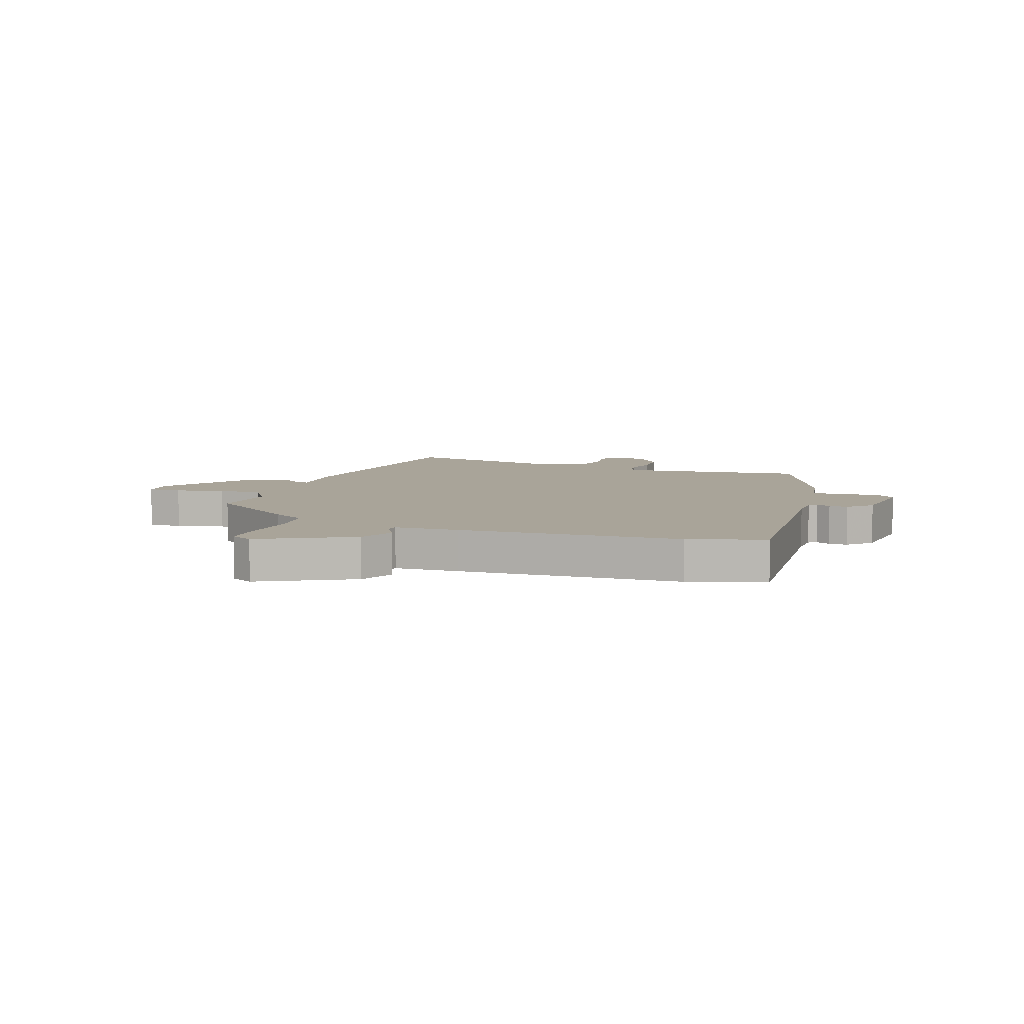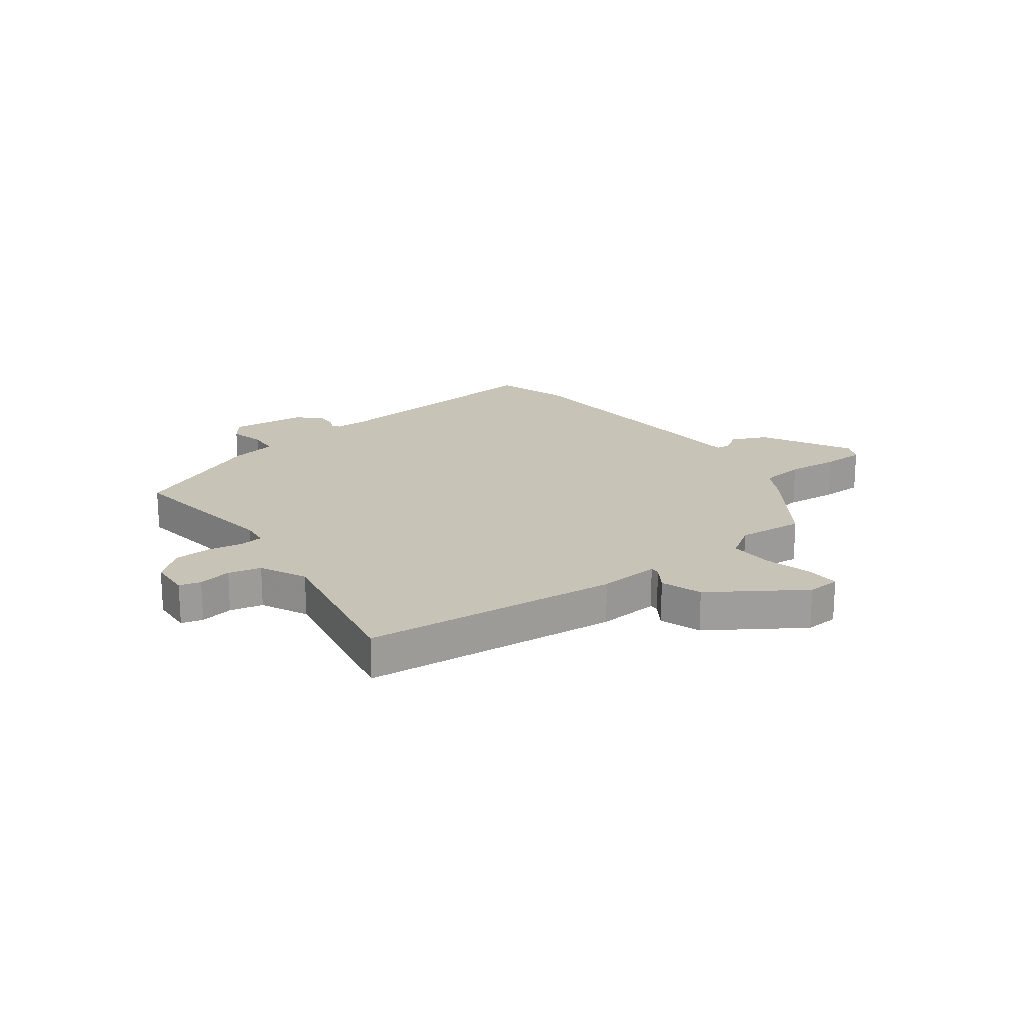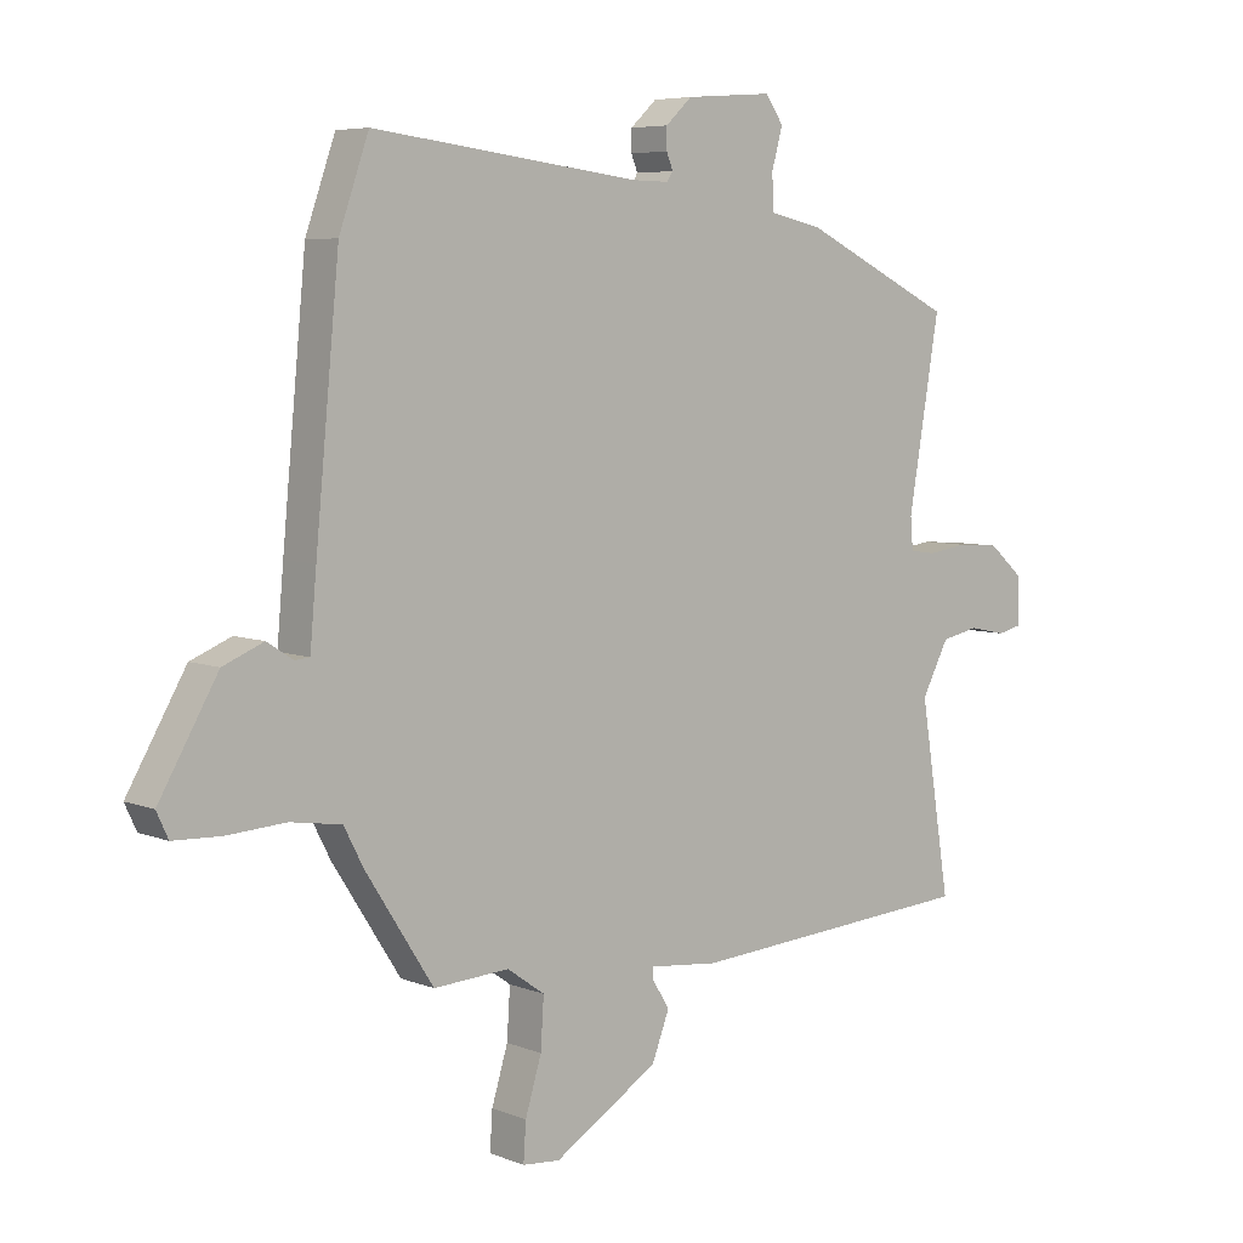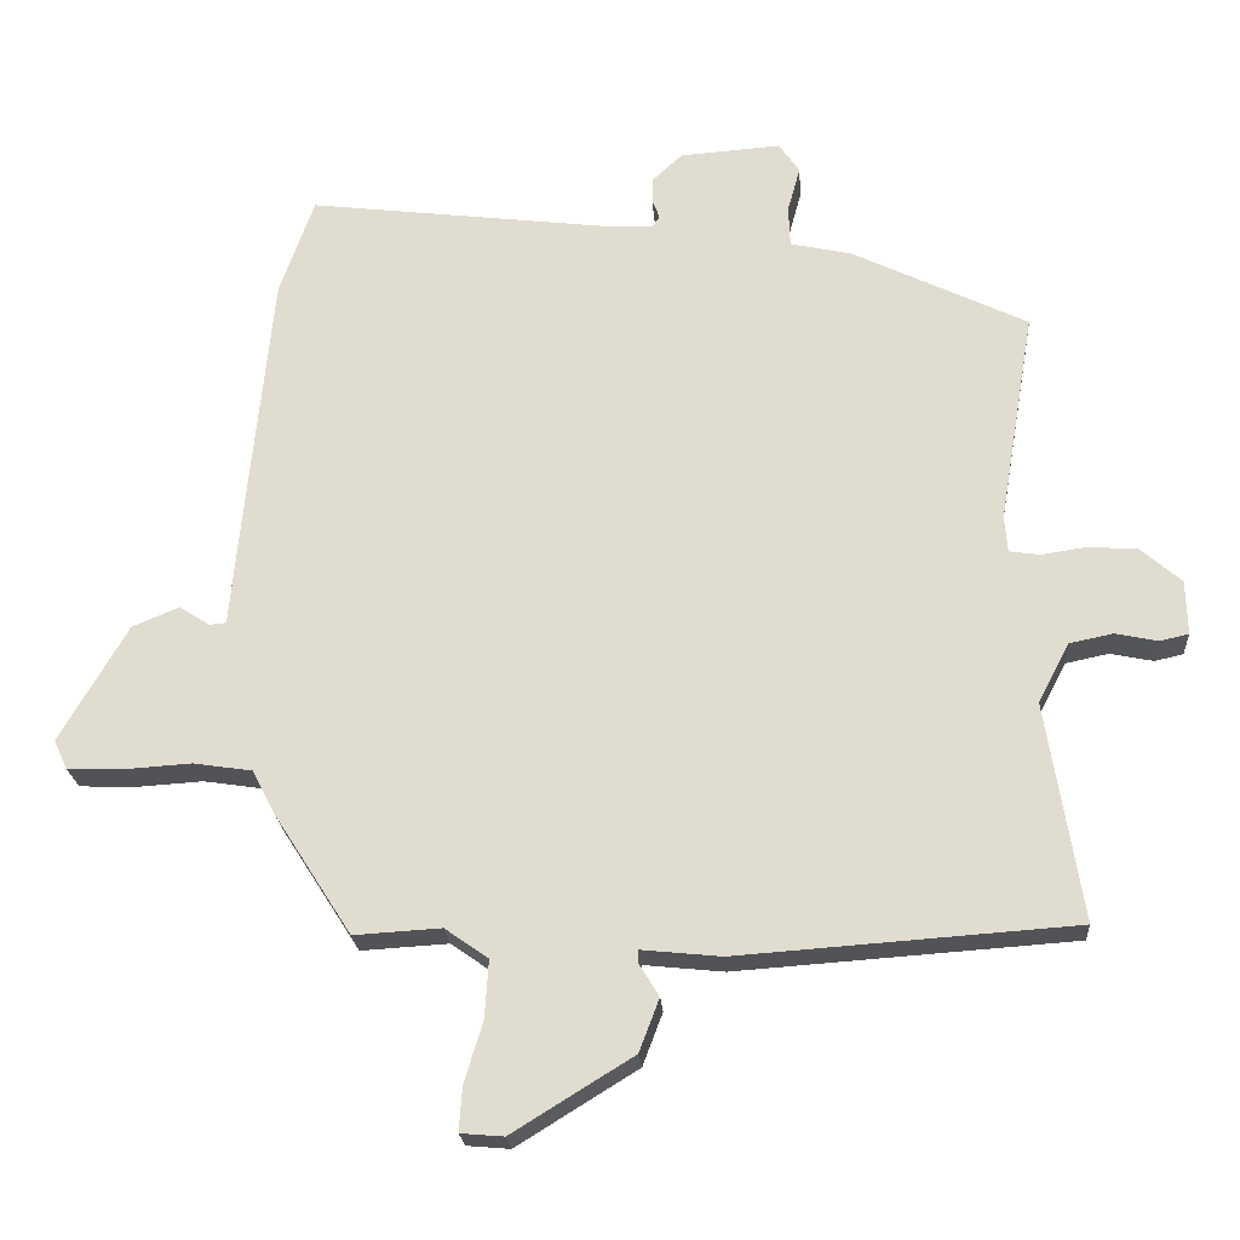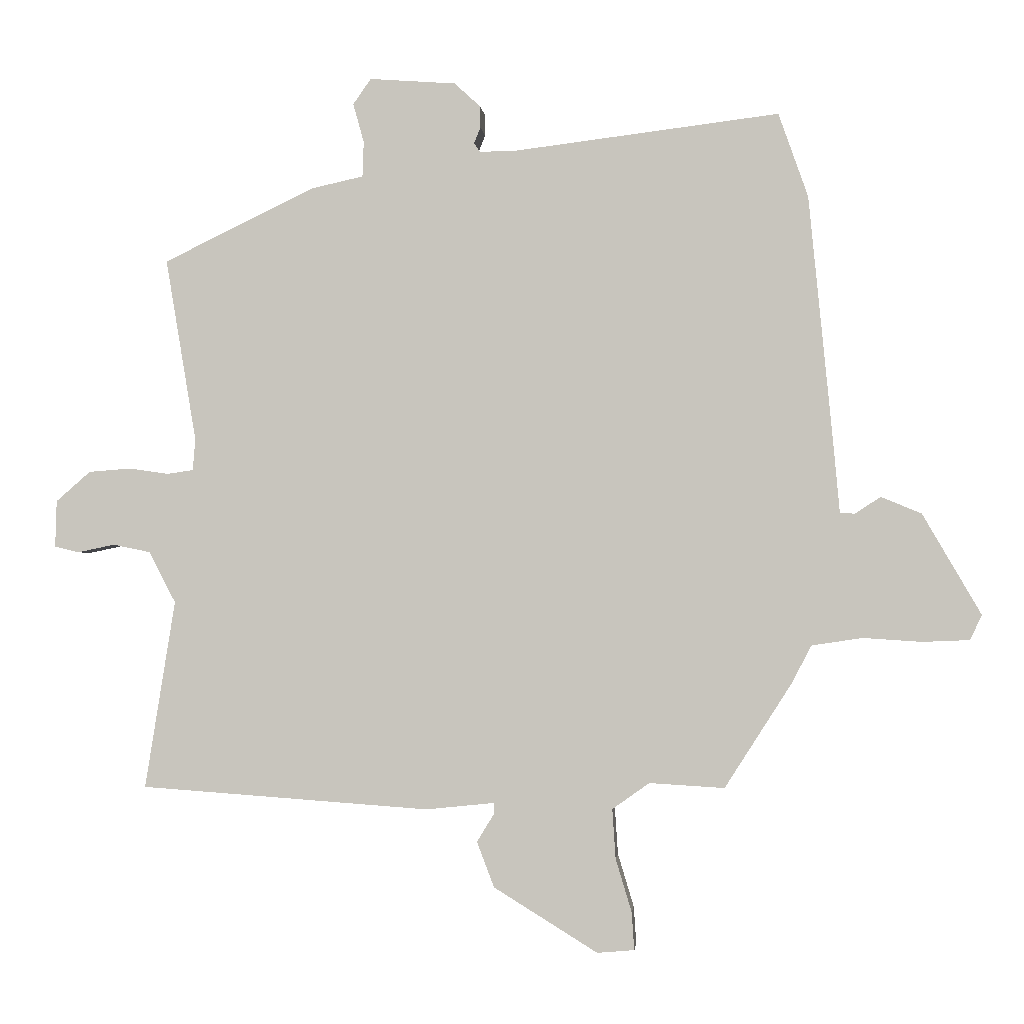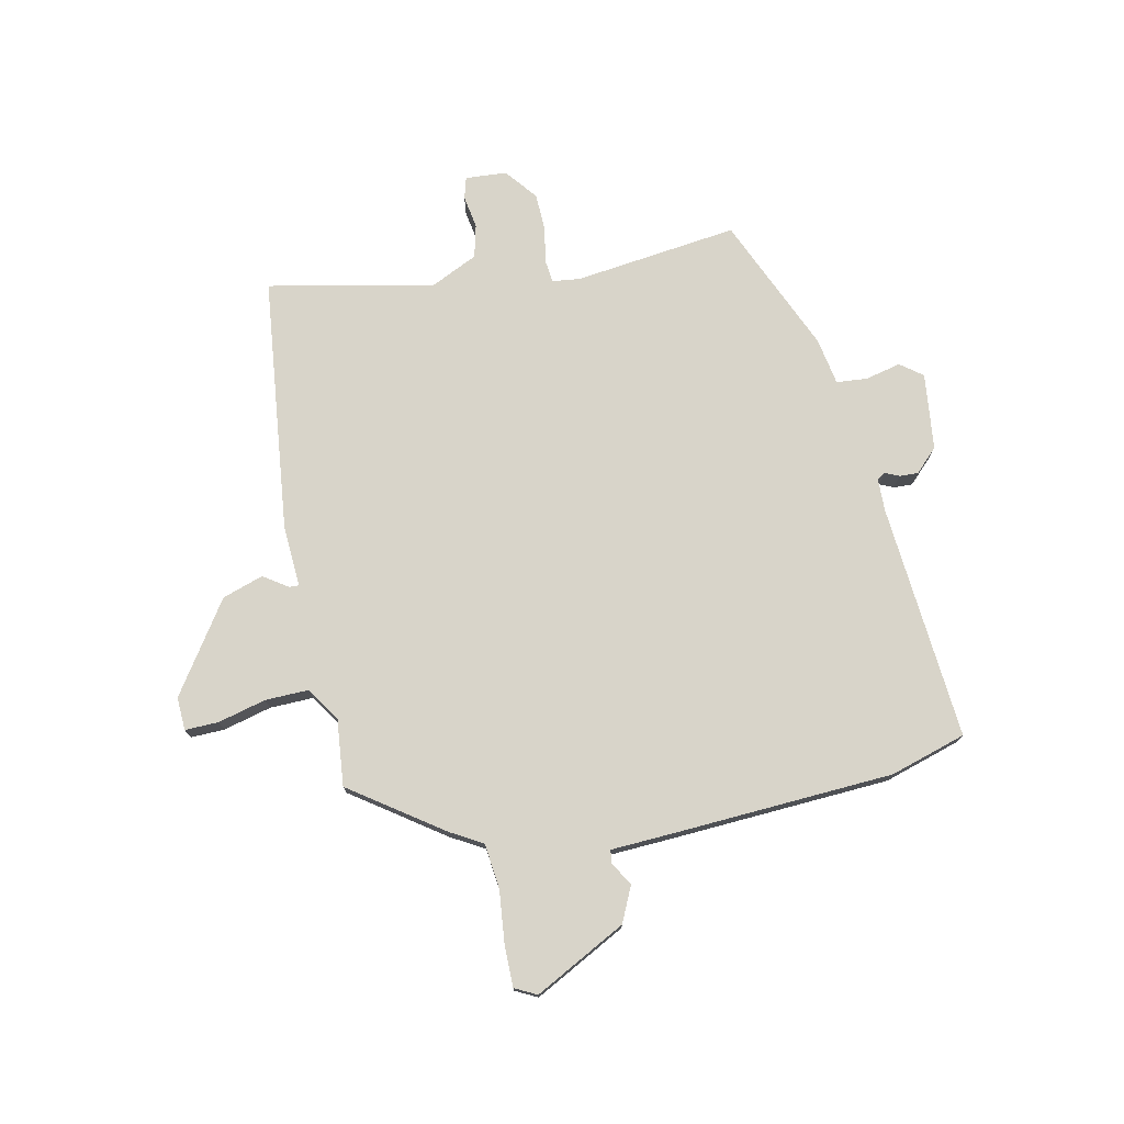
<metadata>
{"format":"obj","ext":"obj","renderer":"f3d","projection":"perspective","resolution":1024,"background":"white","views":[{"elev":7.3,"azim":-67.9,"up":"+Y"},{"elev":19.8,"azim":144.9,"up":"+Y"},{"elev":6.2,"azim":-40.4,"up":"+Z"},{"elev":-22.4,"azim":4.0,"up":"+Z"},{"elev":-1.9,"azim":-174.5,"up":"+Z"},{"elev":75.4,"azim":-99.5,"up":"+Y"}]}
</metadata>
<code>
v -0.513 0.07 0.463
v -0.467 0.07 0.594
v -0.054 0.07 0.543
v 0.004 0.07 0.542
v 0.013 0.07 0.556
v 0.003 0.07 0.581
v 0.003 0.07 0.614
v 0.044 0.07 0.652
v 0.179 0.07 0.662
v 0.207 0.07 0.622
v 0.19 0.07 0.561
v 0.192 0.07 0.506
v 0.274 0.07 0.488
v 0.509 0.07 0.374
v 0.461 0.07 0.088
v 0.465 0.07 0.039
v 0.506 0.07 0.033
v 0.567 0.07 0.042
v 0.633 0.07 0.037
v 0.687 0.07 -0.01
v 0.689 0.07 -0.083
v 0.651 0.07 -0.092
v 0.593 0.07 -0.08
v 0.535 0.07 -0.092
v 0.493 0.07 -0.172
v 0.54 0.07 -0.466
v 0.088 0.07 -0.498
v -0.019 0.07 -0.487
v -0.019 0.07 -0.504
v 0.008 0.07 -0.548
v -0.019 0.07 -0.619
v -0.181 0.07 -0.719
v -0.239 0.07 -0.714
v -0.235 0.07 -0.655
v -0.21 0.07 -0.572
v -0.205 0.07 -0.495
v -0.263 0.07 -0.454
v -0.38 0.07 -0.461
v -0.485 0.07 -0.297
v -0.515 0.07 -0.239
v -0.594 0.07 -0.227
v -0.686 0.07 -0.233
v -0.759 0.07 -0.23
v -0.777 0.07 -0.191
v -0.686 0.07 -0.034
v -0.623 0.07 -0.008
v -0.583 0.07 -0.034
v -0.56 0.07 -0.032
v -0.55 0.07 0.079
v -0.513 0 0.463
v -0.467 0 0.594
v -0.054 0 0.543
v 0.004 0 0.542
v 0.013 0 0.556
v 0.003 0 0.581
v 0.003 0 0.614
v 0.044 0 0.652
v 0.179 0 0.662
v 0.207 0 0.622
v 0.19 0 0.561
v 0.192 0 0.506
v 0.274 0 0.488
v 0.509 0 0.374
v 0.461 0 0.088
v 0.465 0 0.039
v 0.506 0 0.033
v 0.567 0 0.042
v 0.633 0 0.037
v 0.687 0 -0.01
v 0.689 0 -0.083
v 0.651 0 -0.092
v 0.593 0 -0.08
v 0.535 0 -0.092
v 0.493 0 -0.172
v 0.54 0 -0.466
v 0.088 0 -0.498
v -0.019 0 -0.487
v -0.019 0 -0.504
v 0.008 0 -0.548
v -0.019 0 -0.619
v -0.181 0 -0.719
v -0.239 0 -0.714
v -0.235 0 -0.655
v -0.21 0 -0.572
v -0.205 0 -0.495
v -0.263 0 -0.454
v -0.38 0 -0.461
v -0.485 0 -0.297
v -0.515 0 -0.239
v -0.594 0 -0.227
v -0.686 0 -0.233
v -0.759 0 -0.23
v -0.777 0 -0.191
v -0.686 0 -0.034
v -0.623 0 -0.008
v -0.583 0 -0.034
v -0.56 0 -0.032
v -0.55 0 0.079
f 1 2 3
f 49 1 3
f 48 49 3
f 45 46 47
f 44 45 47
f 43 44 47
f 42 43 47
f 41 42 47
f 40 41 47 48
f 48 3 4
f 40 48 4
f 39 40 4
f 38 39 4
f 37 38 4
f 33 34 35
f 32 33 35
f 31 32 35
f 30 31 35
f 29 30 35
f 28 29 35 36
f 25 26 27 28
f 37 4 5
f 36 37 5
f 28 36 5
f 25 28 5
f 24 25 5
f 21 22 23
f 20 21 23
f 19 20 23
f 18 19 23
f 17 18 23
f 16 17 23 24
f 12 13 14 15
f 12 15 16
f 9 10 11
f 8 9 11
f 7 8 11
f 6 7 11
f 5 6 11
f 5 11 12
f 5 12 16 24
f 52 51 50
f 52 50 98
f 52 98 97
f 96 95 94
f 96 94 93
f 96 93 92
f 96 92 91
f 96 91 90
f 97 96 90 89
f 53 52 97
f 53 97 89
f 53 89 88
f 53 88 87
f 53 87 86
f 84 83 82
f 84 82 81
f 84 81 80
f 84 80 79
f 84 79 78
f 85 84 78 77
f 77 76 75 74
f 54 53 86
f 54 86 85
f 54 85 77
f 54 77 74
f 54 74 73
f 72 71 70
f 72 70 69
f 72 69 68
f 72 68 67
f 72 67 66
f 73 72 66 65
f 64 63 62 61
f 65 64 61
f 60 59 58
f 60 58 57
f 60 57 56
f 60 56 55
f 60 55 54
f 61 60 54
f 73 65 61 54
f 1 50 51 2
f 2 51 52 3
f 3 52 53 4
f 4 53 54 5
f 5 54 55 6
f 6 55 56 7
f 7 56 57 8
f 8 57 58 9
f 9 58 59 10
f 10 59 60 11
f 11 60 61 12
f 12 61 62 13
f 13 62 63 14
f 14 63 64 15
f 15 64 65 16
f 16 65 66 17
f 17 66 67 18
f 18 67 68 19
f 19 68 69 20
f 20 69 70 21
f 21 70 71 22
f 22 71 72 23
f 23 72 73 24
f 24 73 74 25
f 25 74 75 26
f 26 75 76 27
f 27 76 77 28
f 28 77 78 29
f 29 78 79 30
f 30 79 80 31
f 31 80 81 32
f 32 81 82 33
f 33 82 83 34
f 34 83 84 35
f 35 84 85 36
f 36 85 86 37
f 37 86 87 38
f 38 87 88 39
f 39 88 89 40
f 40 89 90 41
f 41 90 91 42
f 42 91 92 43
f 43 92 93 44
f 44 93 94 45
f 45 94 95 46
f 46 95 96 47
f 47 96 97 48
f 48 97 98 49
f 49 98 50 1

</code>
